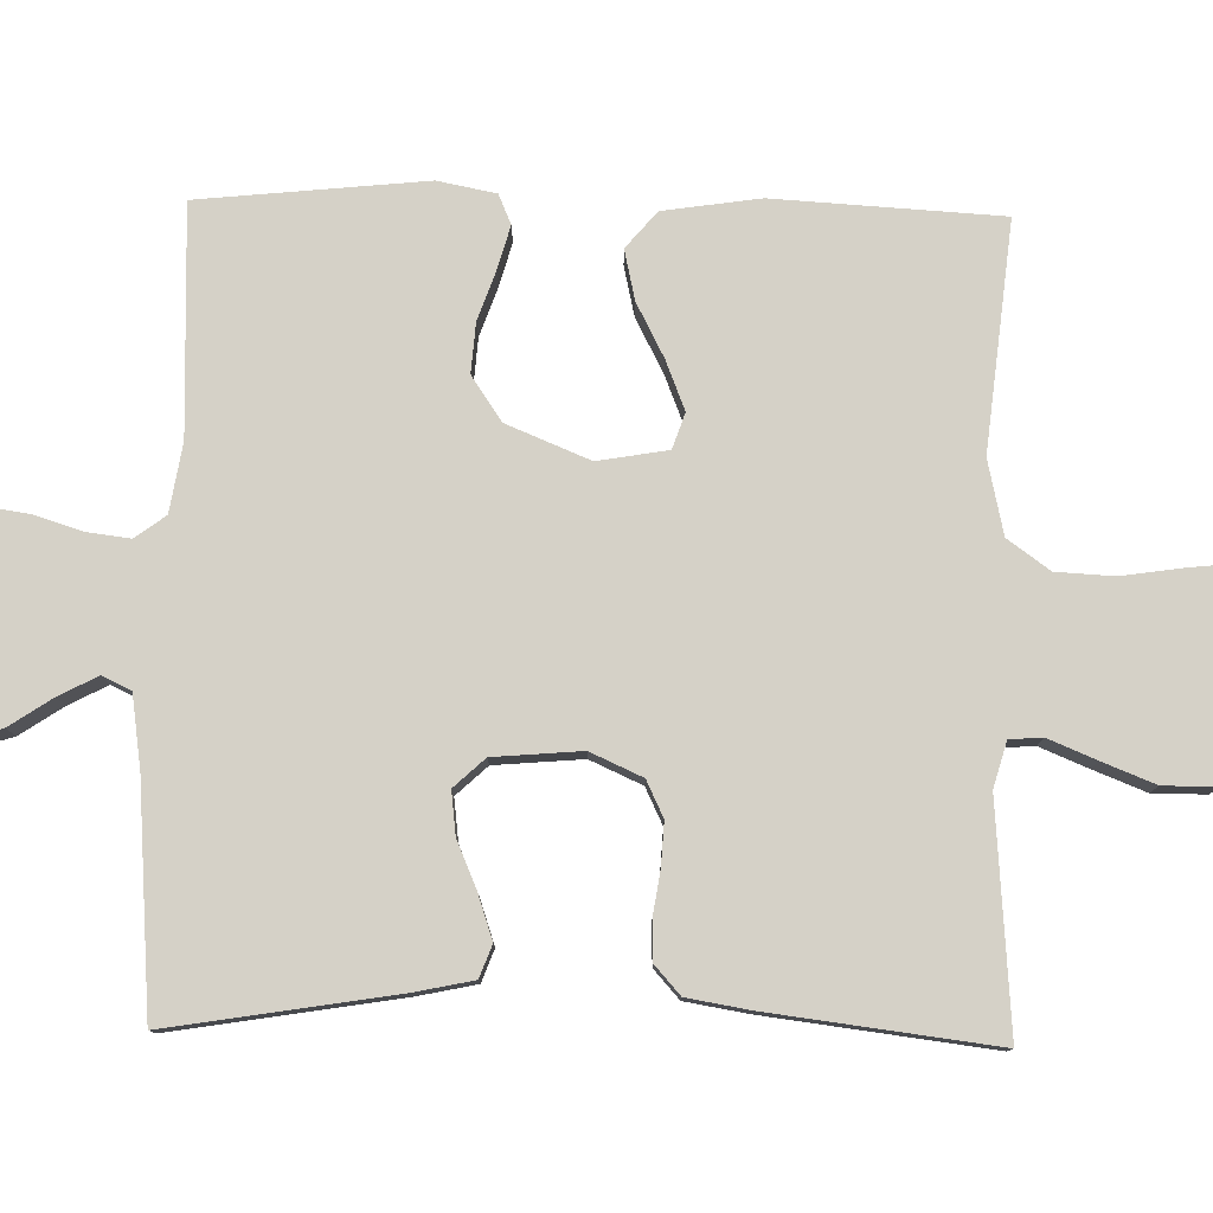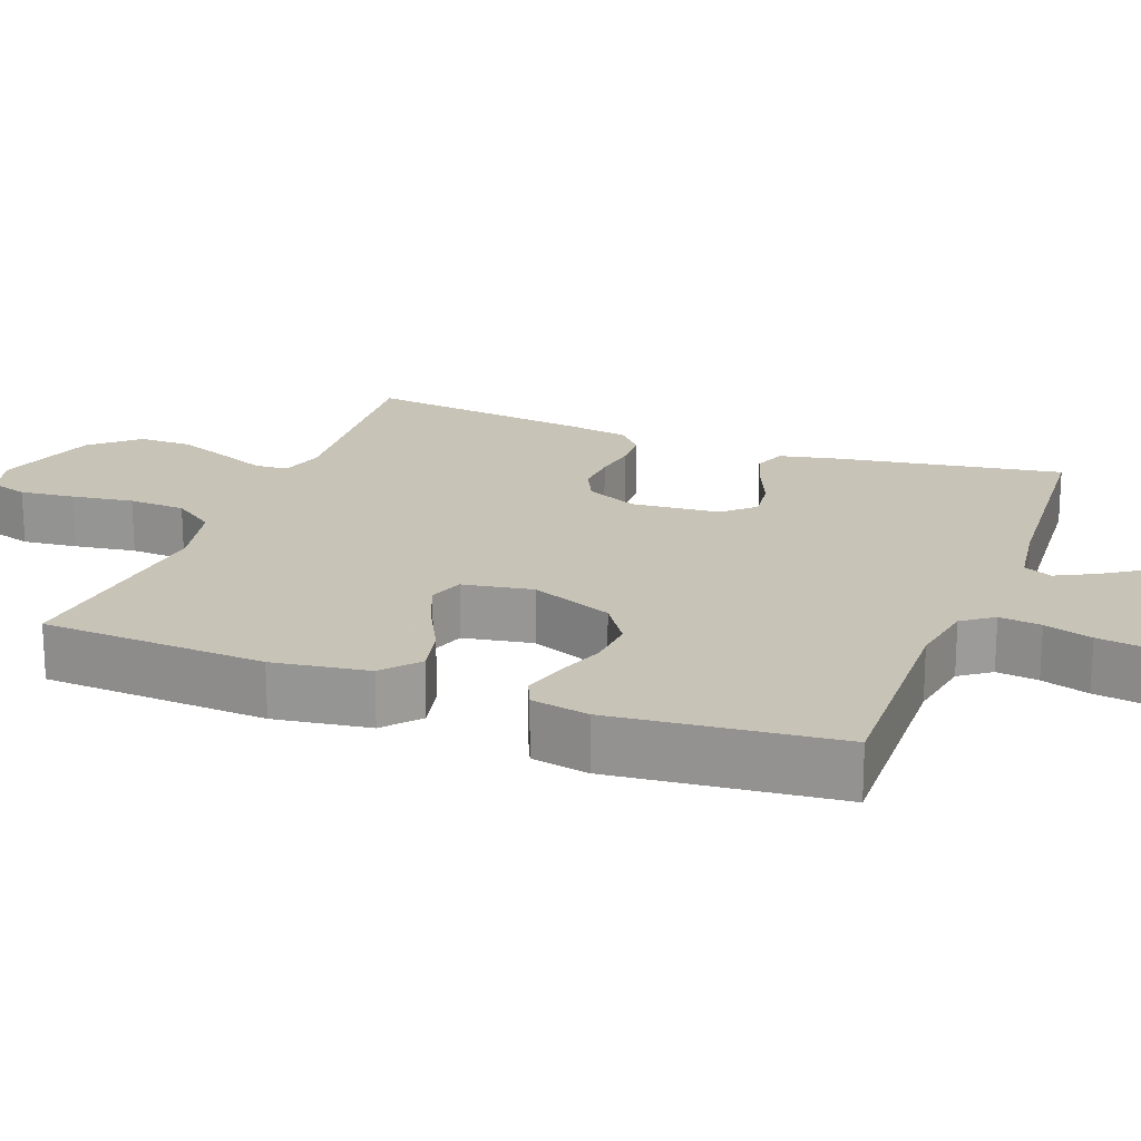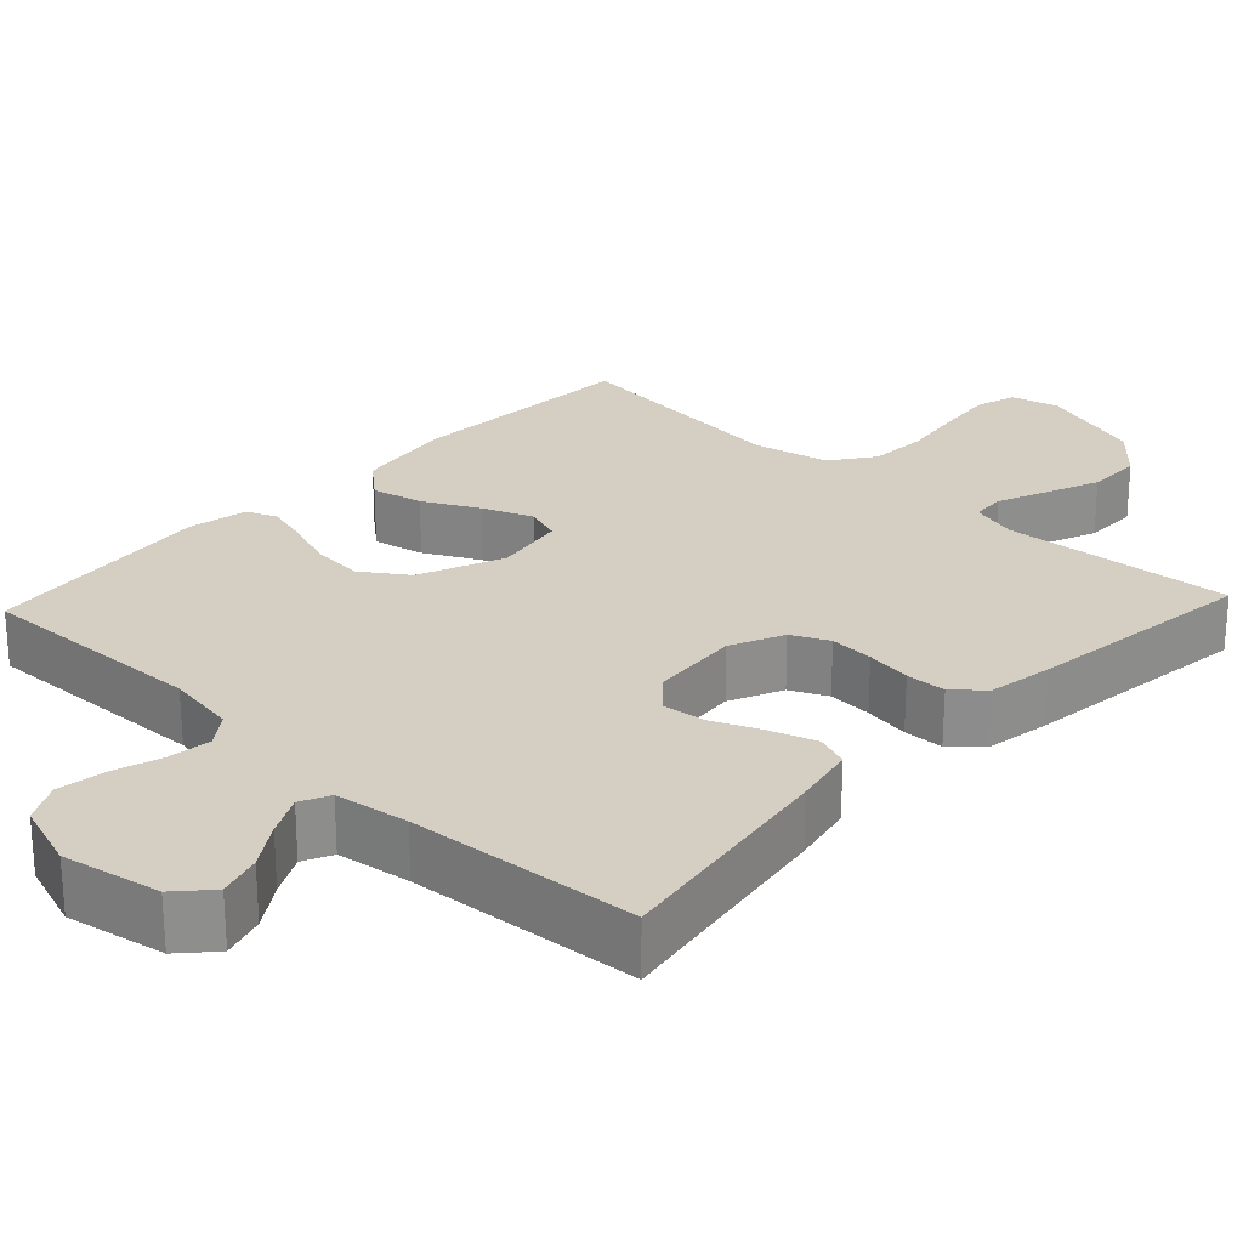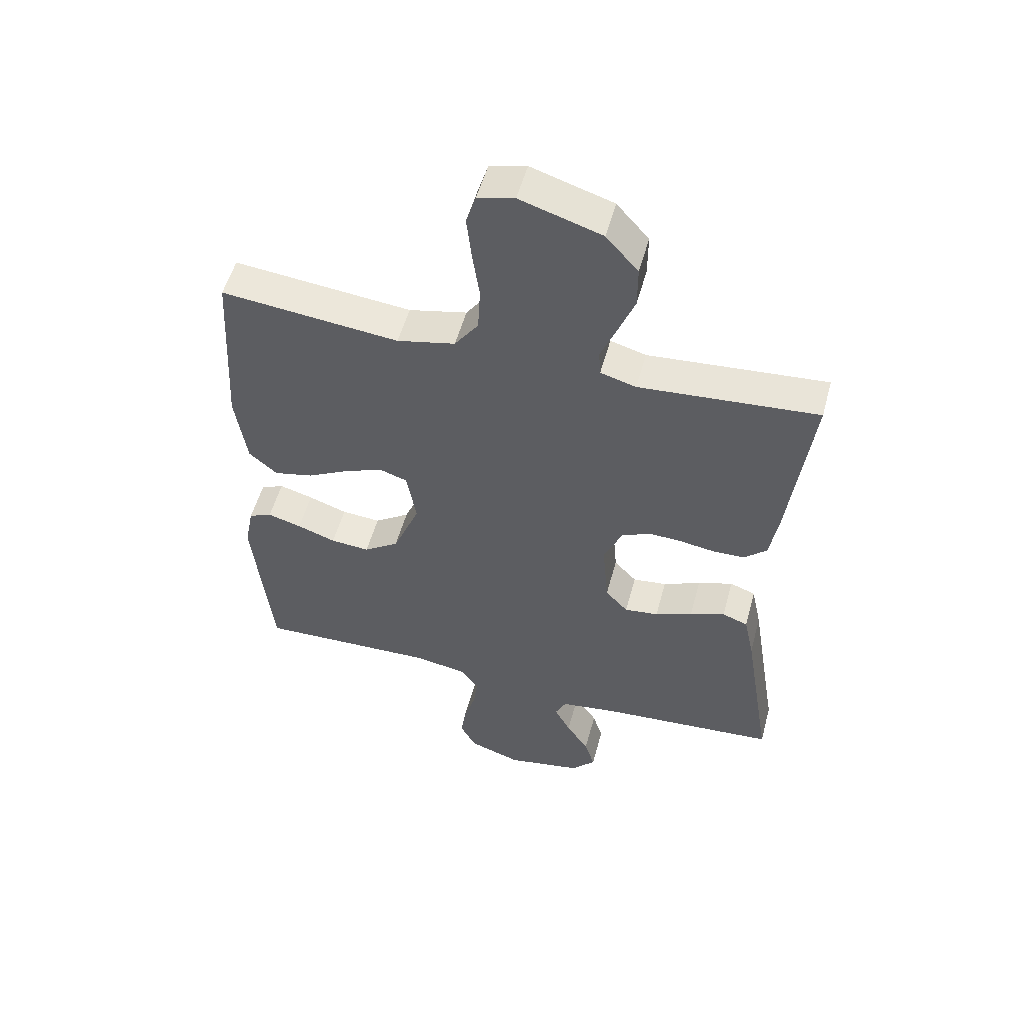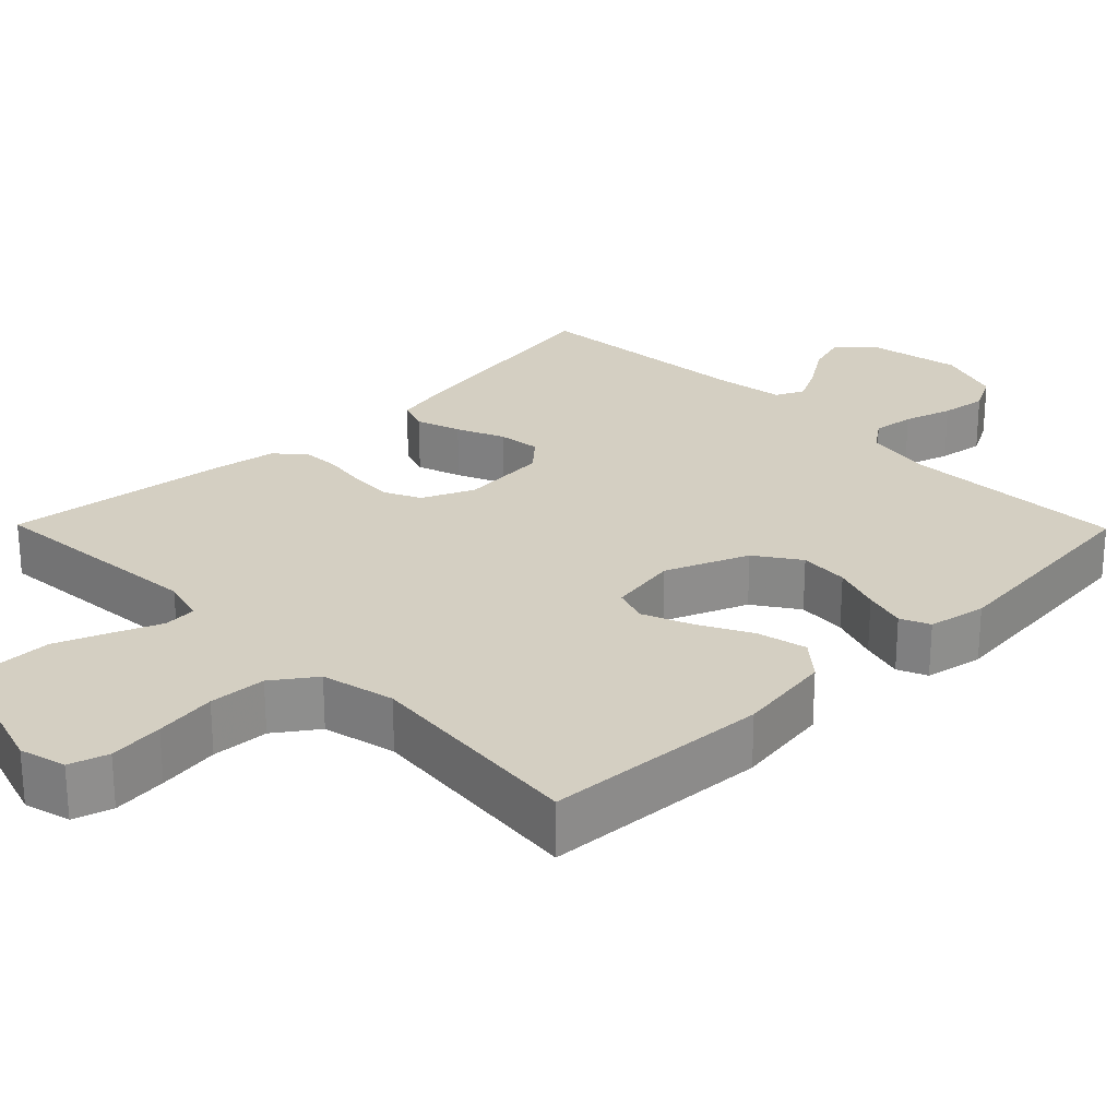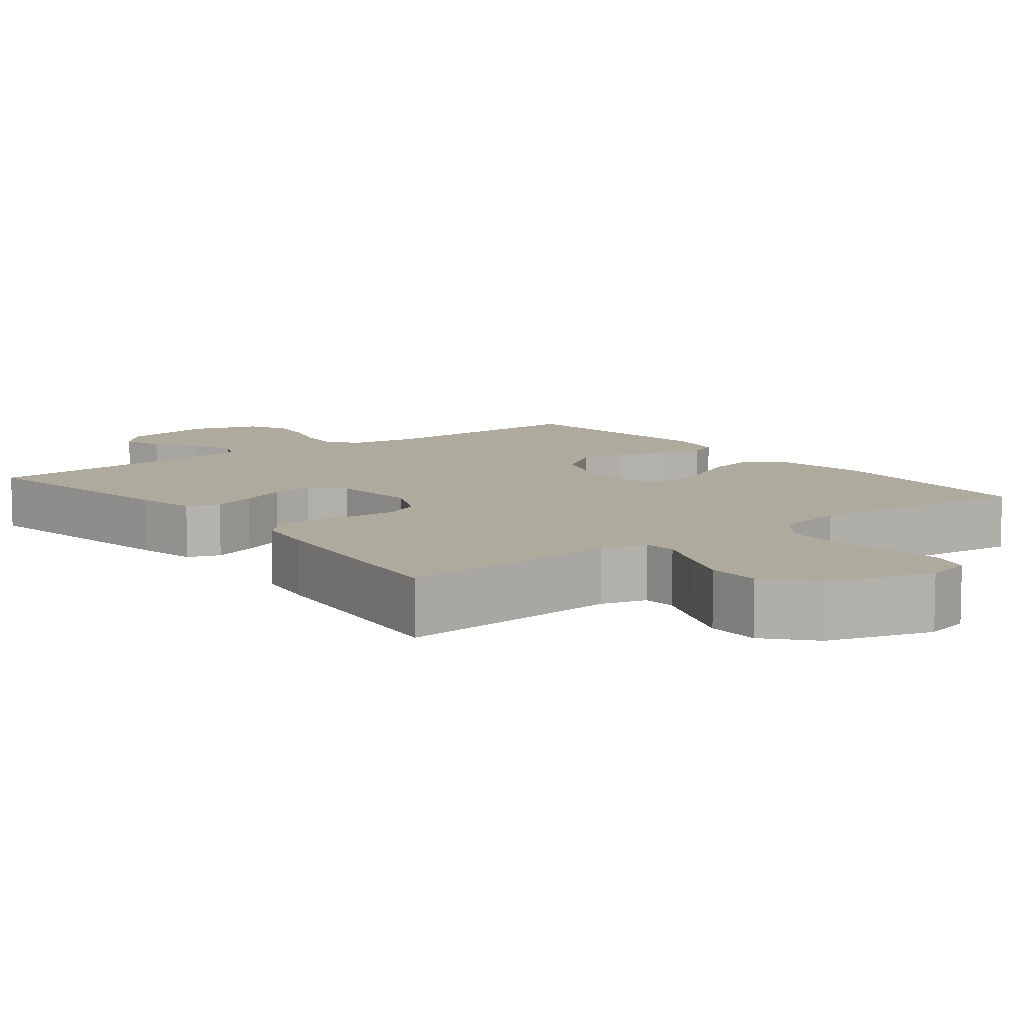
<metadata>
{"format":"obj","ext":"obj","renderer":"f3d","projection":"perspective","resolution":1024,"background":"white","views":[{"elev":79.3,"azim":-88.8,"up":"+Y"},{"elev":19.8,"azim":110.8,"up":"+Y"},{"elev":25.5,"azim":-136.7,"up":"+Y"},{"elev":53.4,"azim":-164.9,"up":"+Z"},{"elev":25.5,"azim":45.5,"up":"+Y"},{"elev":9.2,"azim":-37.8,"up":"+Y"}]}
</metadata>
<code>
v -0.5 0.07 -0.5
v -0.451 0.07 -0.2
v -0.434 0.07 -0.12
v -0.391 0.07 -0.104
v -0.332 0.07 -0.124
v -0.269 0.07 -0.151
v -0.212 0.07 -0.158
v -0.174 0.07 -0.117
v -0.164 0.07 0
v -0.195 0.07 0.069
v -0.243 0.07 0.092
v -0.3 0.07 0.089
v -0.359 0.07 0.08
v -0.411 0.07 0.082
v -0.449 0.07 0.116
v -0.463 0.07 0.2
v -0.5 0.07 0.5
v -0.2 0.07 0.476
v -0.14 0.07 0.493
v -0.137 0.07 0.537
v -0.163 0.07 0.6
v -0.191 0.07 0.671
v -0.191 0.07 0.742
v -0.137 0.07 0.803
v 0 0.07 0.846
v 0.062 0.07 0.83
v 0.078 0.07 0.778
v 0.07 0.07 0.705
v 0.058 0.07 0.623
v 0.062 0.07 0.547
v 0.102 0.07 0.491
v 0.2 0.07 0.469
v 0.5 0.07 0.5
v 0.517 0.07 0.2
v 0.498 0.07 0.072
v 0.45 0.07 0.031
v 0.384 0.07 0.046
v 0.313 0.07 0.083
v 0.248 0.07 0.109
v 0.201 0.07 0.093
v 0.185 0.07 0
v 0.23 0.07 -0.11
v 0.289 0.07 -0.15
v 0.355 0.07 -0.145
v 0.42 0.07 -0.122
v 0.477 0.07 -0.106
v 0.516 0.07 -0.123
v 0.531 0.07 -0.2
v 0.5 0.07 -0.5
v 0.2 0.07 -0.49
v 0.109 0.07 -0.505
v 0.079 0.07 -0.546
v 0.086 0.07 -0.602
v 0.106 0.07 -0.666
v 0.115 0.07 -0.727
v 0.088 0.07 -0.778
v 0 0.07 -0.808
v -0.128 0.07 -0.784
v -0.168 0.07 -0.74
v -0.151 0.07 -0.684
v -0.113 0.07 -0.627
v -0.086 0.07 -0.575
v -0.104 0.07 -0.537
v -0.2 0.07 -0.523
v -0.5 0 -0.5
v -0.451 0 -0.2
v -0.434 0 -0.12
v -0.391 0 -0.104
v -0.332 0 -0.124
v -0.269 0 -0.151
v -0.212 0 -0.158
v -0.174 0 -0.117
v -0.164 0 0
v -0.195 0 0.069
v -0.243 0 0.092
v -0.3 0 0.089
v -0.359 0 0.08
v -0.411 0 0.082
v -0.449 0 0.116
v -0.463 0 0.2
v -0.5 0 0.5
v -0.2 0 0.476
v -0.14 0 0.493
v -0.137 0 0.537
v -0.163 0 0.6
v -0.191 0 0.671
v -0.191 0 0.742
v -0.137 0 0.803
v 0 0 0.846
v 0.062 0 0.83
v 0.078 0 0.778
v 0.07 0 0.705
v 0.058 0 0.623
v 0.062 0 0.547
v 0.102 0 0.491
v 0.2 0 0.469
v 0.5 0 0.5
v 0.517 0 0.2
v 0.498 0 0.072
v 0.45 0 0.031
v 0.384 0 0.046
v 0.313 0 0.083
v 0.248 0 0.109
v 0.201 0 0.093
v 0.185 0 0
v 0.23 0 -0.11
v 0.289 0 -0.15
v 0.355 0 -0.145
v 0.42 0 -0.122
v 0.477 0 -0.106
v 0.516 0 -0.123
v 0.531 0 -0.2
v 0.5 0 -0.5
v 0.2 0 -0.49
v 0.109 0 -0.505
v 0.079 0 -0.546
v 0.086 0 -0.602
v 0.106 0 -0.666
v 0.115 0 -0.727
v 0.088 0 -0.778
v 0 0 -0.808
v -0.128 0 -0.784
v -0.168 0 -0.74
v -0.151 0 -0.684
v -0.113 0 -0.627
v -0.086 0 -0.575
v -0.104 0 -0.537
v -0.2 0 -0.523
f 58 59 60 61
f 58 61 62
f 57 58 62
f 56 57 62
f 53 54 55 56
f 52 53 56 62
f 51 52 62 63
f 47 48 49 50
f 44 45 46 47
f 44 47 50 51
f 35 36 37 38
f 35 38 39
f 32 33 34 35
f 31 32 35 39
f 30 31 39 40
f 26 27 28 29
f 24 25 26 29
f 24 29 30
f 20 21 22 23
f 20 23 24 30
f 15 16 17 18
f 15 18 19
f 12 13 14 15
f 11 12 15 19
f 10 11 19
f 9 10 19
f 3 4 5 6
f 1 2 3 6
f 64 1 6 7
f 63 64 7 8
f 43 44 51 63
f 42 43 63 8
f 41 42 8 9
f 20 30 40 41
f 9 19 20 41
f 125 124 123 122
f 126 125 122
f 126 122 121
f 126 121 120
f 120 119 118 117
f 126 120 117 116
f 127 126 116 115
f 114 113 112 111
f 111 110 109 108
f 115 114 111 108
f 102 101 100 99
f 103 102 99
f 99 98 97 96
f 103 99 96 95
f 104 103 95 94
f 93 92 91 90
f 93 90 89 88
f 94 93 88
f 87 86 85 84
f 94 88 87 84
f 82 81 80 79
f 83 82 79
f 79 78 77 76
f 83 79 76 75
f 83 75 74
f 83 74 73
f 70 69 68 67
f 70 67 66 65
f 71 70 65 128
f 72 71 128 127
f 127 115 108 107
f 72 127 107 106
f 73 72 106 105
f 105 104 94 84
f 105 84 83 73
f 1 65 66 2
f 2 66 67 3
f 3 67 68 4
f 4 68 69 5
f 5 69 70 6
f 6 70 71 7
f 7 71 72 8
f 8 72 73 9
f 9 73 74 10
f 10 74 75 11
f 11 75 76 12
f 12 76 77 13
f 13 77 78 14
f 14 78 79 15
f 15 79 80 16
f 16 80 81 17
f 17 81 82 18
f 18 82 83 19
f 19 83 84 20
f 20 84 85 21
f 21 85 86 22
f 22 86 87 23
f 23 87 88 24
f 24 88 89 25
f 25 89 90 26
f 26 90 91 27
f 27 91 92 28
f 28 92 93 29
f 29 93 94 30
f 30 94 95 31
f 31 95 96 32
f 32 96 97 33
f 33 97 98 34
f 34 98 99 35
f 35 99 100 36
f 36 100 101 37
f 37 101 102 38
f 38 102 103 39
f 39 103 104 40
f 40 104 105 41
f 41 105 106 42
f 42 106 107 43
f 43 107 108 44
f 44 108 109 45
f 45 109 110 46
f 46 110 111 47
f 47 111 112 48
f 48 112 113 49
f 49 113 114 50
f 50 114 115 51
f 51 115 116 52
f 52 116 117 53
f 53 117 118 54
f 54 118 119 55
f 55 119 120 56
f 56 120 121 57
f 57 121 122 58
f 58 122 123 59
f 59 123 124 60
f 60 124 125 61
f 61 125 126 62
f 62 126 127 63
f 63 127 128 64
f 64 128 65 1

</code>
